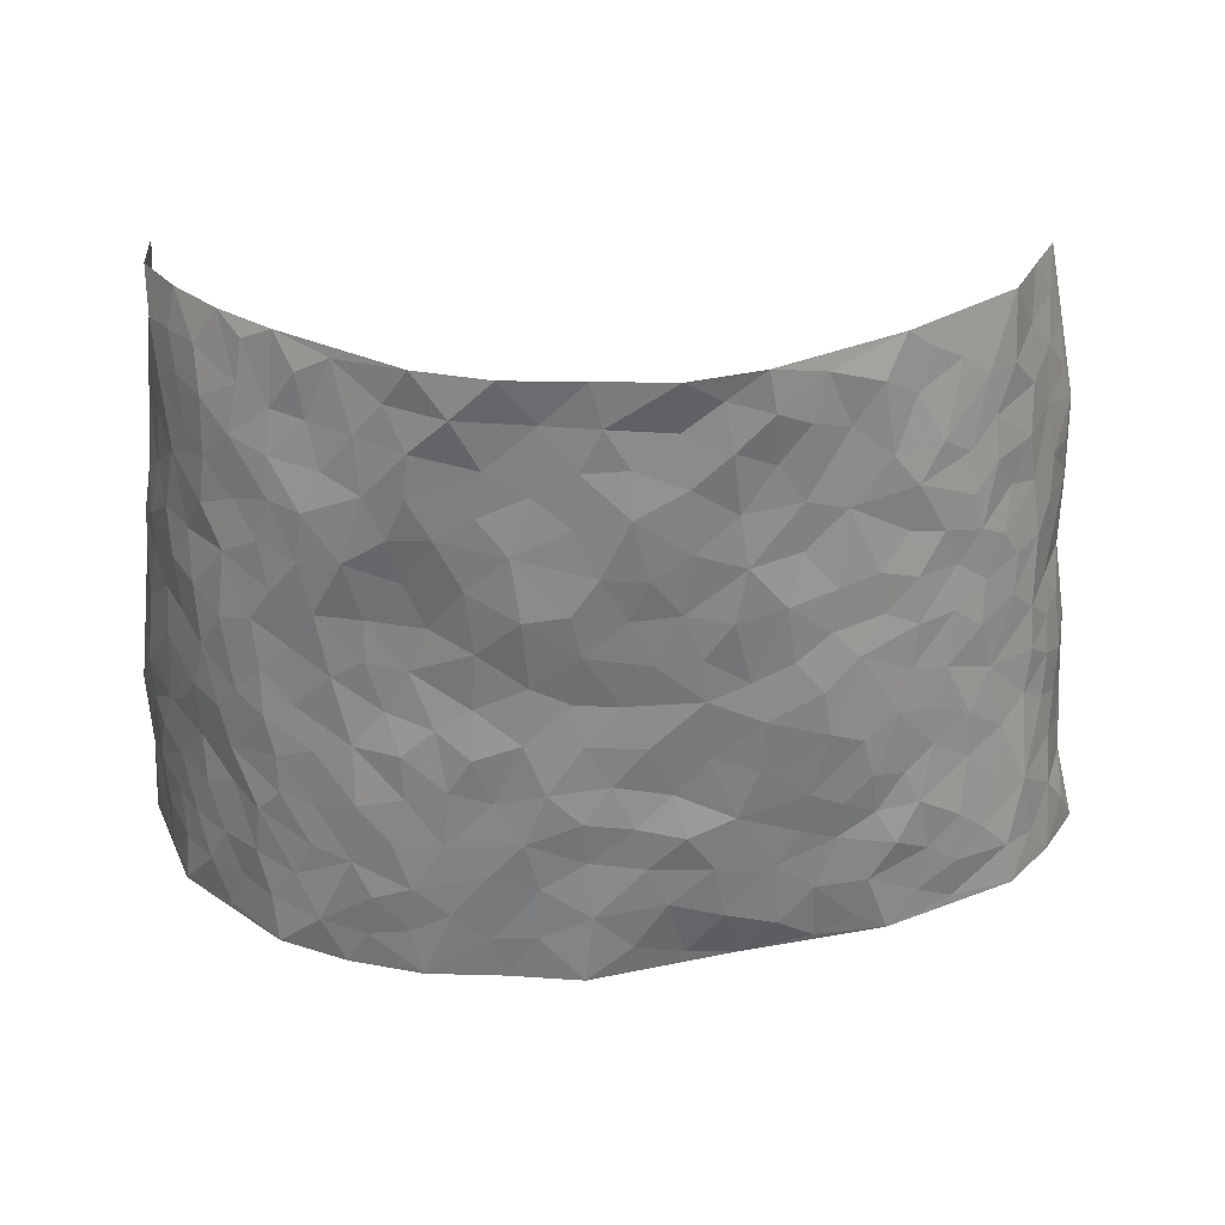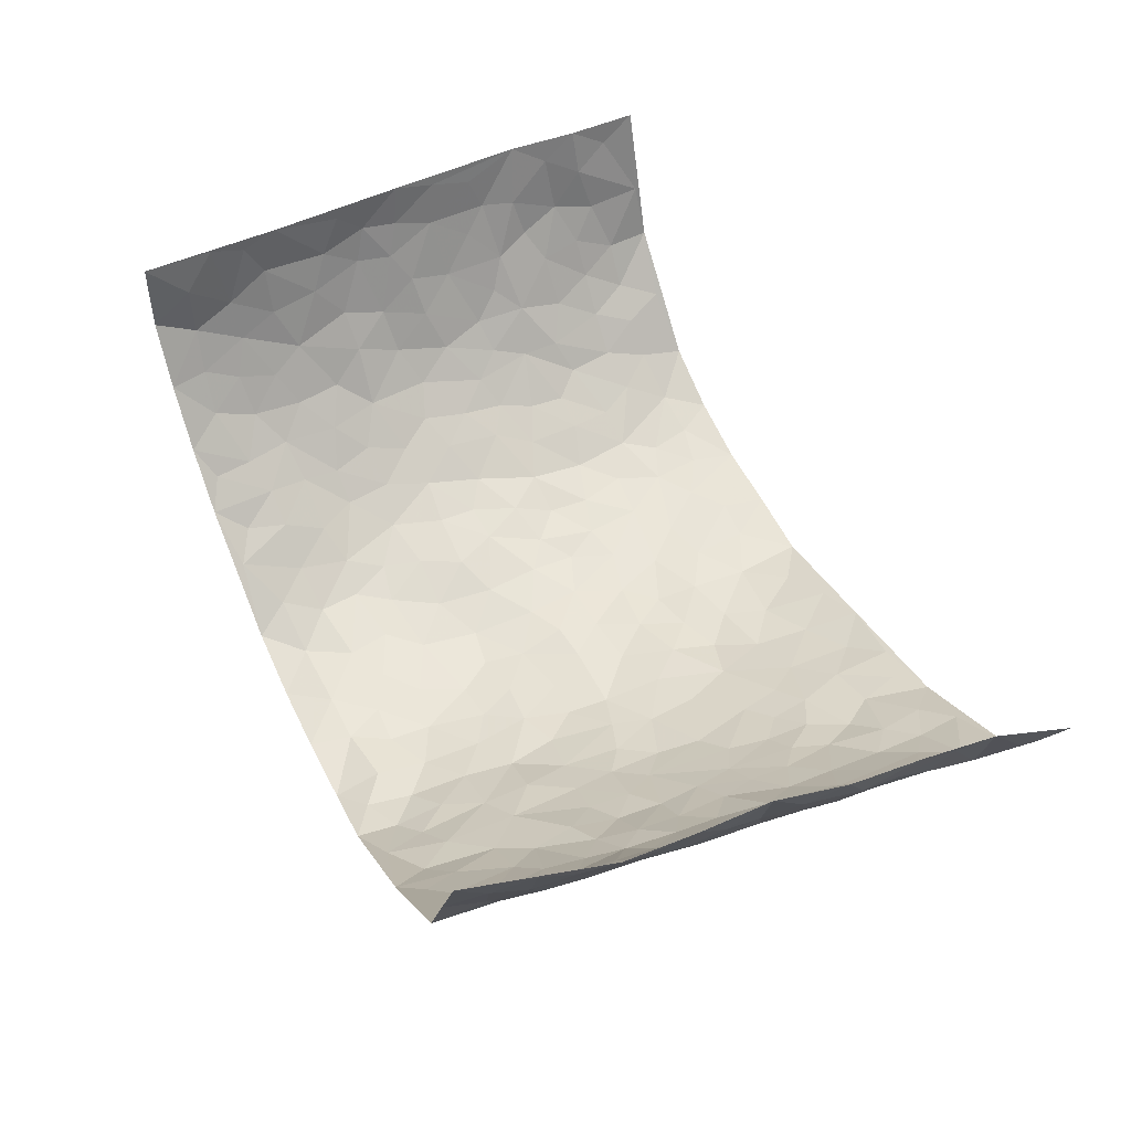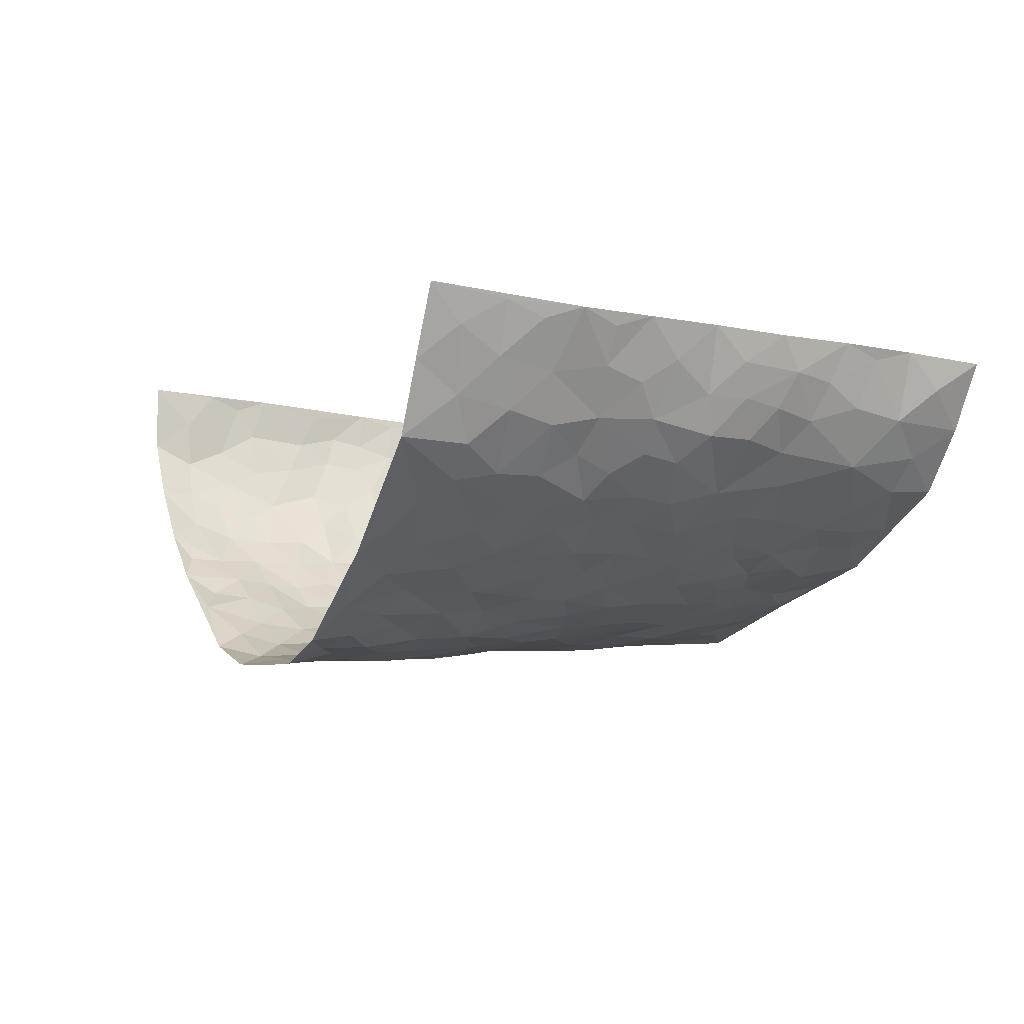
<metadata>
{"format":"obj","ext":"obj","renderer":"f3d","projection":"perspective","resolution":1024,"background":"white","views":[{"elev":27.0,"azim":179.6,"up":"+Y"},{"elev":51.1,"azim":-114.9,"up":"+Z"},{"elev":-4.6,"azim":-117.3,"up":"+Z"}]}
</metadata>
<code>
v -0.8084 0.003397 0.3039
v -0.7119 0.9895 0.3751
v 0.7406 0.002641 0.3455
v 0.6743 0.9963 0.384
v -0.6929 0.3943 0.1643
v -0.752 0.4953 0.3404
v -0.7273 0.359 0.2153
v 0.009894 -0.001923 -0.1641
v -0.7736 0.2494 0.3262
v -0.7569 0.3383 0.2736
v -0.6773 0.004997 0.09413
v -0.7805 0.1243 0.3187
v -0.64 0.2945 0.09559
v -0.752 0.00606 0.1949
v -0.7209 0.2898 0.1983
v -0.4625 0.001343 -0.02757
v -0.7693 0.1872 0.3029
v -0.278 0.1651 -0.1042
v -0.6817 0.3236 0.1474
v -0.7459 0.1234 0.2057
v -0.7804 0.06686 0.2576
v -0.7112 0.06725 0.1474
v -0.6211 0.1286 0.06151
v -0.665 0.07749 0.0918
v -0.742 0.2095 0.2226
v -0.7517 0.2706 0.2607
v -0.6914 0.1801 0.1287
v -0.6313 0.212 0.07861
v -0.7134 0.4878 0.2314
v -0.7694 0.3736 0.3305
v -0.6218 0.9976 0.1443
v -0.5041 0.2226 -0.01291
v 0.2707 0.1571 -0.154
v -0.7559 0.7451 0.3483
v -0.3528 0.3902 -0.099
v -0.6649 0.7533 0.1713
v -0.6667 0.8311 0.1912
v -0.5364 0.4431 0.01498
v -0.5443 0.6062 0.03337
v -0.4439 0.9957 -0.02595
v -0.7484 0.6833 0.3243
v -0.5944 0.5635 0.06965
v -0.3665 0.7515 -0.08354
v -0.477 0.2796 -0.0231
v -0.4334 0.2241 -0.04394
v -0.4696 0.1615 -0.03491
v -0.4202 0.6353 -0.05611
v -0.3487 0.5582 -0.096
v 0.1708 0.4715 -0.1668
v -0.3168 0.2191 -0.09325
v -0.2045 0.6063 -0.1612
v -0.3562 0.6274 -0.09328
v -0.2859 0.05505 -0.09471
v -0.5656 0.7111 0.04963
v -0.3736 0.1925 -0.06722
v -0.7159 0.6169 0.2425
v -0.03043 0.3444 -0.1707
v 0.06548 0.3356 -0.1814
v 0.3001 0.4516 -0.1347
v -0.08916 0.5474 -0.1765
v -0.1592 0.5512 -0.1668
v 0.09737 0.6256 -0.1956
v -0.5808 0.3476 0.04366
v -0.6531 0.575 0.1349
v -0.7361 0.8058 0.3282
v -0.5236 0.1298 0.002651
v -0.3448 0.01147 -0.06233
v -0.6874 0.4672 0.1672
v -0.5752 0.1739 0.02808
v -0.5709 0.01968 0.0341
v -0.2262 0.001355 -0.09317
v -0.5747 0.08932 0.02744
v -0.5118 0.0537 -0.0005966
v -0.4067 0.03647 -0.04778
v -0.4271 0.1032 -0.04815
v -0.7203 0.6838 0.2644
v -0.7315 0.8677 0.354
v -0.6484 0.5103 0.1234
v 0.0008159 0.9939 -0.21
v -0.6779 0.6753 0.186
v -0.5221 0.3154 0.003533
v -0.4786 0.4611 -0.02391
v 0.01185 0.5667 -0.1885
v -0.04304 0.4792 -0.1722
v 0.009932 0.4161 -0.1774
v -0.1147 0.1245 -0.1487
v -0.5205 0.6701 0.01222
v -0.7344 0.5599 0.2807
v -0.6334 0.6916 0.1307
v -0.4256 0.2952 -0.0566
v -0.5807 0.2688 0.04175
v -0.4621 0.6872 -0.02388
v -0.1664 0.4804 -0.1609
v -0.2538 0.4323 -0.1361
v -0.5825 0.6501 0.06103
v -0.001616 0.1135 -0.1675
v -0.3942 0.5085 -0.0757
v -0.3279 0.2855 -0.09811
v -0.2316 0.4998 -0.141
v -0.1719 0.378 -0.1497
v -0.756 0.6204 0.3439
v -0.6229 0.6238 0.1031
v -0.6912 0.5803 0.1878
v -0.3426 0.1091 -0.07631
v -0.486 0.5331 -0.0198
v -0.6138 0.4078 0.08068
v -0.1205 0.3208 -0.154
v -0.1412 0.246 -0.157
v -0.4809 0.6112 -0.02055
v 0.1117 0.7257 -0.1936
v 0.005189 0.2111 -0.1683
v -0.0646 0.2698 -0.1671
v 0.01269 0.284 -0.1778
v -0.4077 0.3617 -0.06819
v -0.1856 0.1812 -0.1376
v -0.5929 0.4892 0.06063
v -0.5168 0.3817 -0.0003744
v -0.4626 0.3911 -0.03674
v -0.2953 0.5216 -0.1199
v -0.2483 0.3469 -0.1303
v -0.3418 0.4646 -0.1057
v -0.2155 0.268 -0.1338
v -0.08384 0.4076 -0.1696
v -0.5443 0.5324 0.02541
v -0.08325 0.1947 -0.159
v -0.2009 0.08974 -0.1248
v -0.3794 0.2558 -0.07398
v -0.7465 0.4367 0.285
v -0.7246 0.4212 0.2281
v 0.09896 0.4196 -0.1809
v 0.2181 0.237 -0.1625
v 0.08832 0.5137 -0.1809
v 0.02571 0.4846 -0.1767
v 0.1742 0.3911 -0.175
v 0.6598 0.5006 0.1812
v 0.2258 0.4326 -0.1588
v 0.2745 0.3132 -0.1519
v 0.1649 0.5652 -0.1735
v 0.1251 0.9947 -0.2083
v -0.2816 0.6168 -0.1312
v 0.3967 0.8825 -0.07278
v 0.4417 1.001 -0.02651
v -0.2079 0.7768 -0.1633
v -0.05641 0.8597 -0.1989
v -0.3086 0.3457 -0.1098
v -0.4296 0.5648 -0.04883
v -0.06267 0.04944 -0.1498
v -0.143 0.02072 -0.1211
v 0.133 0.0001208 -0.1533
v 0.01518 0.8559 -0.2011
v -0.01314 0.6946 -0.1977
v 0.4224 0.1993 -0.09619
v 0.3491 0.2914 -0.1356
v 0.5536 0.5316 0.01122
v 0.5004 0.5519 -0.03095
v 0.4527 0.1388 -0.07924
v 0.508 0.2317 -0.04216
v 0.4118 0.364 -0.09638
v 0.02775 0.6359 -0.1969
v -0.05432 0.6225 -0.1856
v -0.1423 0.7243 -0.1819
v -0.08297 0.6873 -0.1911
v -0.05793 0.7862 -0.2025
v -0.1312 0.6277 -0.1761
v 0.02346 0.7702 -0.198
v 0.2439 0.9966 -0.1735
v -0.01761 0.9224 -0.2043
v -0.2585 0.8423 -0.142
v -0.1966 0.8751 -0.1781
v -0.3003 0.7772 -0.1198
v -0.2417 0.9939 -0.1673
v -0.2216 0.6923 -0.1592
v -0.3007 0.6969 -0.1144
v -0.137 0.8251 -0.1873
v -0.1235 0.9907 -0.2072
v 0.22 0.7443 -0.1718
v 0.1769 0.665 -0.1767
v 0.3246 0.5963 -0.1256
v 0.2626 0.5232 -0.1435
v 0.2657 0.6656 -0.1477
v 0.4111 0.7478 -0.08949
v 0.3528 0.6847 -0.125
v 0.2859 0.7331 -0.1513
v 0.06985 0.9256 -0.1978
v 0.08094 0.8191 -0.1938
v 0.1472 0.8545 -0.1891
v 0.2506 0.872 -0.1691
v 0.3179 0.7942 -0.1377
v 0.2326 0.595 -0.1501
v -0.6995 0.8646 0.2697
v -0.5968 0.8169 0.09648
v -0.7024 0.773 0.251
v -0.667 0.9938 0.2606
v -0.7029 0.9341 0.314
v -0.6589 0.919 0.2102
v -0.6272 0.8853 0.1381
v -0.5352 0.9285 0.04869
v -0.5802 0.8855 0.08445
v -0.6057 0.7468 0.09537
v -0.51 0.8138 0.009351
v -0.5562 0.7808 0.05088
v -0.4648 0.8988 -0.01476
v -0.3657 0.8754 -0.08283
v -0.4884 0.958 0.009362
v -0.4324 0.8142 -0.04747
v -0.4122 0.9336 -0.06066
v -0.3271 0.9689 -0.1117
v -0.4737 0.7596 -0.0232
v -0.3069 0.897 -0.1244
v -0.2543 0.9252 -0.1595
v 0.1587 0.7822 -0.1853
v 0.2561 0.8029 -0.1657
v 0.1905 0.9307 -0.1926
v 0.3771 0.8142 -0.09698
v 0.3274 0.8817 -0.1257
v 0.3557 0.9831 -0.09295
v 0.2822 0.9371 -0.1482
v 0.4099 0.9507 -0.06359
v 0.3785 0.4956 -0.1092
v 0.3255 0.5301 -0.1275
v 0.4654 0.6087 -0.05539
v 0.4203 0.668 -0.08517
v 0.3996 0.5906 -0.09736
v 0.3613 0.1917 -0.1293
v 0.4724 0.3381 -0.06472
v 0.4448 0.5257 -0.06597
v 0.3505 0.3891 -0.1259
v -0.1218 0.9099 -0.1887
v -0.1813 0.9527 -0.1805
v 0.331 0.1337 -0.1401
v 0.5716 0.01928 0.0237
v 0.2098 0.3321 -0.1662
v 0.2782 0.3852 -0.1514
v 0.5483 0.252 0.004246
v 0.6049 1 0.1545
v 0.7436 0.2518 0.347
v 0.4596 0.816 -0.04115
v 0.626 0.4909 0.1153
v 0.4616 0.7508 -0.04822
v 0.7186 0.4998 0.3599
v 0.6039 0.2984 0.0702
v 0.4908 0.4724 -0.04291
v 0.6661 0.3146 0.1607
v 0.5332 0.4201 -0.01156
v 0.486 0.006402 -0.0652
v 0.09953 0.2486 -0.1772
v 0.4957 0.08149 -0.05271
v 0.143 0.317 -0.1718
v 0.4153 0.2699 -0.09619
v 0.707 0.2681 0.2484
v 0.5892 0.4663 0.04706
v 0.5466 0.08688 -0.0002321
v 0.4396 0.4291 -0.07463
v 0.5673 0.376 0.01988
v 0.2963 0.2329 -0.1493
v 0.4705 0.2754 -0.06766
v 0.2751 0.07818 -0.1469
v 0.3755 0.004086 -0.1175
v 0.2571 0.001306 -0.1488
v 0.2117 0.1136 -0.1594
v 0.0772 0.1665 -0.1697
v 0.1549 0.1872 -0.1694
v 0.5725 0.152 0.02159
v 0.6607 0.427 0.1634
v 0.6506 0.2258 0.1341
v 0.6022 0.08544 0.04811
v 0.609 0.3884 0.06679
v 0.6356 0.3429 0.1085
v 0.7133 0.3296 0.2597
v 0.639 0.5717 0.1411
v 0.6244 0.1507 0.08271
v 0.6602 0.1541 0.1451
v 0.6916 0.371 0.2193
v 0.7247 0.3516 0.3165
v 0.7034 0.4409 0.2658
v 0.5495 0.317 0.001177
v 0.6882 0.1097 0.1952
v 0.3422 0.06444 -0.131
v 0.4169 0.07187 -0.1051
v 0.08109 0.07471 -0.1637
v 0.1529 0.07068 -0.1588
v 0.6907 0.7468 0.3738
v 0.6493 0.08417 0.1143
v 0.5993 0.2209 0.05537
v 0.7223 0.4256 0.3385
v 0.7056 0.5112 0.2889
v 0.685 0.2544 0.1852
v 0.5161 0.1523 -0.03492
v 0.6565 0.006449 0.1134
v 0.4888 0.398 -0.05117
v 0.7286 0.06568 0.3085
v 0.736 0.128 0.348
v 0.6987 0.1836 0.2133
v 0.7108 0.1267 0.2711
v 0.6892 0.01256 0.2039
v 0.7272 0.1899 0.3079
v 0.5992 0.5611 0.07094
v 0.6044 0.6379 0.1003
v 0.5415 0.6412 0.01312
v 0.6638 0.6936 0.2218
v 0.5654 0.7767 0.05296
v 0.7023 0.6239 0.3454
v 0.6468 0.6454 0.164
v 0.6856 0.5978 0.2435
v 0.6247 0.748 0.1377
v 0.6823 0.5334 0.2327
v 0.7053 0.5757 0.3014
v 0.6893 0.6608 0.2827
v 0.5754 0.6981 0.05709
v 0.5191 0.7285 0.005744
v 0.482 0.6795 -0.03692
v 0.67 0.8539 0.2534
v 0.607 0.875 0.1258
v 0.655 0.7791 0.212
v 0.6817 0.7785 0.2938
v 0.6438 0.8474 0.1837
v 0.6824 0.8716 0.376
v 0.6008 0.8069 0.1073
v 0.6879 0.8095 0.3519
v 0.6187 0.9345 0.1546
v 0.6652 0.9992 0.2608
v 0.5296 1.001 0.05808
v 0.6579 0.9281 0.224
v 0.6675 0.9273 0.3106
v 0.5724 0.9382 0.08797
v 0.503 0.9059 0.008475
v 0.4523 0.8847 -0.03293
v 0.4917 0.9733 0.009533
v 0.5198 0.8268 0.01006
v 0.5651 0.8658 0.06079
f 29 6 128
f 12 21 20
f 26 10 9
f 55 45 46
f 27 19 15
f 26 9 17
f 101 6 88
f 12 1 21
f 7 15 19
f 125 86 96
f 84 123 85
f 129 29 128
f 25 27 15
f 12 20 17
f 73 75 66
f 22 14 11
f 26 17 25
f 9 12 17
f 25 15 26
f 5 129 7
f 52 146 48
f 55 18 50
f 7 19 5
f 20 27 25
f 124 82 105
f 41 76 34
f 20 14 22
f 14 20 21
f 14 21 1
f 24 22 11
f 24 27 22
f 72 66 69
f 69 32 91
f 70 24 11
f 24 23 27
f 17 20 25
f 27 20 22
f 10 15 7
f 10 26 15
f 23 28 27
f 27 13 19
f 28 23 69
f 13 27 28
f 119 121 94
f 10 7 129
f 6 30 128
f 9 10 30
f 36 192 80
f 80 102 89
f 118 81 44
f 64 103 78
f 115 126 86
f 45 32 46
f 91 63 13
f 129 68 29
f 95 87 54
f 95 54 199
f 202 40 204
f 82 97 105
f 29 88 6
f 18 55 104
f 148 126 71
f 38 82 124
f 50 18 122
f 117 82 38
f 5 19 106
f 82 117 118
f 80 64 102
f 127 45 55
f 194 77 190
f 98 35 114
f 39 124 105
f 127 50 98
f 106 19 13
f 66 75 46
f 39 95 42
f 63 117 38
f 95 89 102
f 101 56 76
f 51 140 99
f 18 53 126
f 62 83 132
f 45 127 90
f 112 113 57
f 103 29 68
f 130 85 58
f 109 39 105
f 35 94 121
f 113 246 58
f 151 165 163
f 120 100 94
f 114 127 98
f 192 190 65
f 95 39 87
f 36 191 37
f 67 104 74
f 56 101 88
f 13 63 106
f 192 34 76
f 268 241 243
f 108 115 125
f 93 84 60
f 133 84 85
f 156 288 157
f 101 76 41
f 80 103 64
f 105 97 146
f 99 61 51
f 92 109 47
f 125 96 111
f 158 227 153
f 75 104 55
f 69 66 32
f 81 91 32
f 106 78 68
f 42 64 78
f 77 34 65
f 24 70 72
f 75 73 16
f 16 71 67
f 2 34 77
f 13 28 91
f 103 56 88
f 56 80 76
f 72 69 23
f 11 16 70
f 16 73 70
f 16 67 74
f 115 18 126
f 24 72 23
f 73 72 70
f 16 74 75
f 72 73 66
f 32 45 44
f 84 83 60
f 66 46 32
f 78 106 116
f 117 63 81
f 67 53 104
f 103 68 78
f 69 91 28
f 36 80 89
f 106 38 116
f 106 68 5
f 81 118 117
f 62 132 138
f 32 44 81
f 53 67 71
f 57 58 85
f 123 100 107
f 93 60 61
f 33 230 224
f 8 96 147
f 132 133 130
f 140 48 119
f 93 100 123
f 122 98 50
f 164 60 160
f 53 71 126
f 125 112 108
f 193 194 195
f 75 55 46
f 63 91 81
f 56 103 80
f 196 198 31
f 18 104 53
f 121 48 97
f 38 106 63
f 118 97 82
f 97 35 121
f 51 172 140
f 130 134 49
f 87 39 109
f 288 252 263
f 97 114 35
f 47 43 92
f 57 113 58
f 248 130 58
f 34 101 41
f 114 90 127
f 116 124 42
f 145 94 35
f 118 114 97
f 167 79 175
f 98 145 35
f 85 123 57
f 43 47 52
f 199 36 89
f 42 78 116
f 159 83 62
f 88 29 103
f 74 104 75
f 118 44 90
f 173 140 172
f 42 95 102
f 190 192 37
f 65 190 77
f 89 95 199
f 125 111 112
f 92 87 109
f 18 115 122
f 177 180 176
f 112 57 107
f 109 105 146
f 93 94 100
f 285 286 275
f 96 86 147
f 137 232 131
f 57 123 107
f 87 92 208
f 49 134 136
f 132 130 49
f 161 164 162
f 50 127 55
f 122 108 107
f 122 107 100
f 48 140 52
f 118 90 114
f 99 119 94
f 123 84 93
f 36 37 192
f 48 121 119
f 120 122 100
f 39 42 124
f 38 124 116
f 248 58 246
f 44 45 90
f 98 122 120
f 146 52 47
f 94 93 99
f 168 209 170
f 212 183 188
f 202 197 200
f 42 102 64
f 107 108 112
f 99 93 61
f 8 280 96
f 112 111 113
f 125 115 86
f 115 108 122
f 128 30 10
f 5 68 129
f 10 129 128
f 132 49 138
f 83 84 133
f 130 133 85
f 83 133 132
f 248 134 130
f 156 152 224
f 151 110 165
f 212 186 211
f 153 224 249
f 254 251 244
f 246 261 262
f 225 158 249
f 49 136 179
f 185 184 150
f 214 188 181
f 181 188 182
f 161 163 174
f 143 170 172
f 110 211 185
f 184 79 167
f 174 228 169
f 62 110 159
f 163 150 144
f 210 169 229
f 170 143 168
f 176 211 110
f 98 120 145
f 94 145 120
f 48 146 97
f 109 146 47
f 148 86 126
f 147 86 148
f 71 8 148
f 8 147 148
f 244 276 254
f 232 136 134
f 174 143 161
f 60 83 160
f 163 162 151
f 159 160 83
f 261 281 262
f 259 281 149
f 219 220 59
f 246 113 111
f 33 255 131
f 157 256 152
f 137 255 153
f 230 278 279
f 262 260 33
f 154 155 242
f 131 255 137
f 248 131 232
f 281 280 149
f 259 258 278
f 220 179 59
f 159 151 160
f 162 160 151
f 164 61 60
f 228 174 144
f 144 174 163
f 159 110 151
f 161 172 164
f 186 184 185
f 161 162 163
f 61 164 51
f 160 162 164
f 187 217 213
f 150 163 165
f 205 202 200
f 79 184 139
f 170 43 173
f 174 169 143
f 161 143 172
f 167 144 150
f 176 180 183
f 172 170 173
f 223 226 221
f 185 150 165
f 99 140 119
f 207 206 203
f 172 51 164
f 43 52 173
f 173 52 140
f 167 175 228
f 228 229 169
f 210 168 169
f 177 110 62
f 189 138 179
f 62 138 177
f 136 232 233
f 181 182 222
f 150 184 167
f 178 180 189
f 49 179 138
f 177 138 189
f 180 178 182
f 178 179 220
f 307 308 304
f 222 223 221
f 215 187 188
f 176 183 212
f 187 213 186
f 214 215 188
f 185 211 186
f 237 181 239
f 182 188 183
f 110 185 165
f 216 215 141
f 211 176 212
f 182 183 180
f 176 110 177
f 213 184 186
f 178 189 179
f 177 189 180
f 195 190 37
f 197 198 200
f 195 194 190
f 34 192 65
f 80 192 76
f 37 196 195
f 194 2 77
f 193 2 194
f 196 37 191
f 31 193 195
f 198 196 191
f 31 195 196
f 199 201 191
f 197 204 31
f 198 191 201
f 31 198 197
f 201 199 54
f 36 199 191
f 54 208 201
f 208 43 205
f 208 54 87
f 198 201 200
f 206 205 203
f 43 170 203
f 210 207 209
f 40 202 206
f 31 204 40
f 197 202 204
f 208 205 200
f 43 203 205
f 205 206 202
f 203 209 207
f 171 40 207
f 40 206 207
f 208 200 201
f 43 208 92
f 170 209 203
f 168 143 169
f 207 210 171
f 168 210 209
f 188 187 212
f 212 187 186
f 166 139 213
f 184 213 139
f 237 214 181
f 215 214 141
f 216 141 218
f 213 217 166
f 142 166 216
f 217 216 166
f 187 215 217
f 216 217 215
f 237 141 214
f 142 216 218
f 223 222 182
f 179 136 59
f 223 220 219
f 267 238 251
f 237 327 141
f 223 182 178
f 158 290 253
f 220 223 178
f 59 233 227
f 233 59 136
f 248 246 131
f 153 249 158
f 251 254 267
f 223 219 226
f 111 261 246
f 297 251 238
f 276 256 157
f 167 228 144
f 229 228 175
f 175 171 229
f 229 171 210
f 260 257 33
f 265 271 272
f 266 289 283
f 269 243 250
f 249 224 152
f 266 283 271
f 227 233 137
f 253 227 158
f 325 313 320
f 135 264 275
f 310 329 239
f 270 298 297
f 249 256 225
f 275 273 269
f 311 222 221
f 155 154 299
f 234 276 157
f 310 311 299
f 222 239 181
f 221 226 155
f 266 263 252
f 242 290 244
f 264 273 275
f 273 264 243
f 242 244 154
f 276 290 225
f 288 234 157
f 240 282 302
f 275 286 306
f 225 290 158
f 234 263 284
f 241 254 276
f 233 232 137
f 137 153 227
f 264 135 238
f 244 251 154
f 260 259 257
f 227 253 219
f 33 224 255
f 154 297 299
f 240 302 307
f 297 154 251
f 264 268 243
f 253 226 219
f 271 284 263
f 277 294 293
f 290 242 253
f 241 234 284
f 59 227 219
f 242 155 226
f 252 245 231
f 157 152 156
f 257 230 33
f 152 256 249
f 278 230 257
f 262 33 131
f 224 153 255
f 259 278 257
f 134 248 232
f 230 279 224
f 96 261 111
f 261 96 280
f 280 281 261
f 246 262 131
f 252 247 245
f 268 267 241
f 283 277 272
f 288 247 252
f 275 274 285
f 295 291 294
f 267 268 264
f 263 234 288
f 309 310 299
f 290 276 244
f 283 272 271
f 267 254 241
f 265 243 241
f 236 240 285
f 297 238 270
f 303 305 298
f 241 276 234
f 221 155 299
f 272 277 293
f 250 243 287
f 286 285 240
f 284 271 265
f 271 263 266
f 295 3 291
f 225 256 276
f 241 284 265
f 289 266 231
f 3 292 291
f 321 235 323
f 293 294 296
f 279 278 258
f 245 279 258
f 279 156 224
f 260 281 259
f 280 8 149
f 262 281 260
f 231 266 252
f 267 264 238
f 306 304 270
f 283 289 295
f 243 269 273
f 236 269 250
f 294 292 296
f 274 236 285
f 269 274 275
f 250 287 293
f 245 289 231
f 236 274 269
f 156 279 247
f 242 226 253
f 247 279 245
f 243 265 287
f 288 156 247
f 265 272 293
f 296 292 236
f 293 287 265
f 295 294 277
f 277 283 295
f 236 250 296
f 289 3 295
f 292 294 291
f 293 296 250
f 300 304 308
f 325 320 235
f 329 330 326
f 270 304 303
f 270 303 298
f 309 305 301
f 135 306 270
f 299 297 298
f 298 309 299
f 238 135 270
f 300 314 305
f 303 300 305
f 304 306 307
f 300 303 304
f 282 319 315
f 322 325 235
f 275 306 135
f 307 306 286
f 240 307 286
f 308 307 302
f 302 282 308
f 308 282 315
f 305 309 298
f 310 309 301
f 310 301 329
f 310 239 311
f 222 311 239
f 299 311 221
f 319 312 315
f 312 323 316
f 301 305 318
f 305 314 316
f 300 308 315
f 316 314 312
f 312 314 315
f 315 314 300
f 323 312 324
f 316 313 318
f 282 4 317
f 330 313 325
f 4 321 324
f 235 320 323
f 282 317 319
f 312 319 317
f 326 325 322
f 316 320 313
f 316 318 305
f 142 218 327
f 327 218 141
f 316 323 320
f 324 312 317
f 4 324 317
f 321 323 324
f 318 313 330
f 328 326 322
f 326 327 329
f 329 327 237
f 326 328 327
f 322 142 328
f 327 328 142
f 329 237 239
f 301 318 330
f 326 330 325
f 330 329 301

</code>
